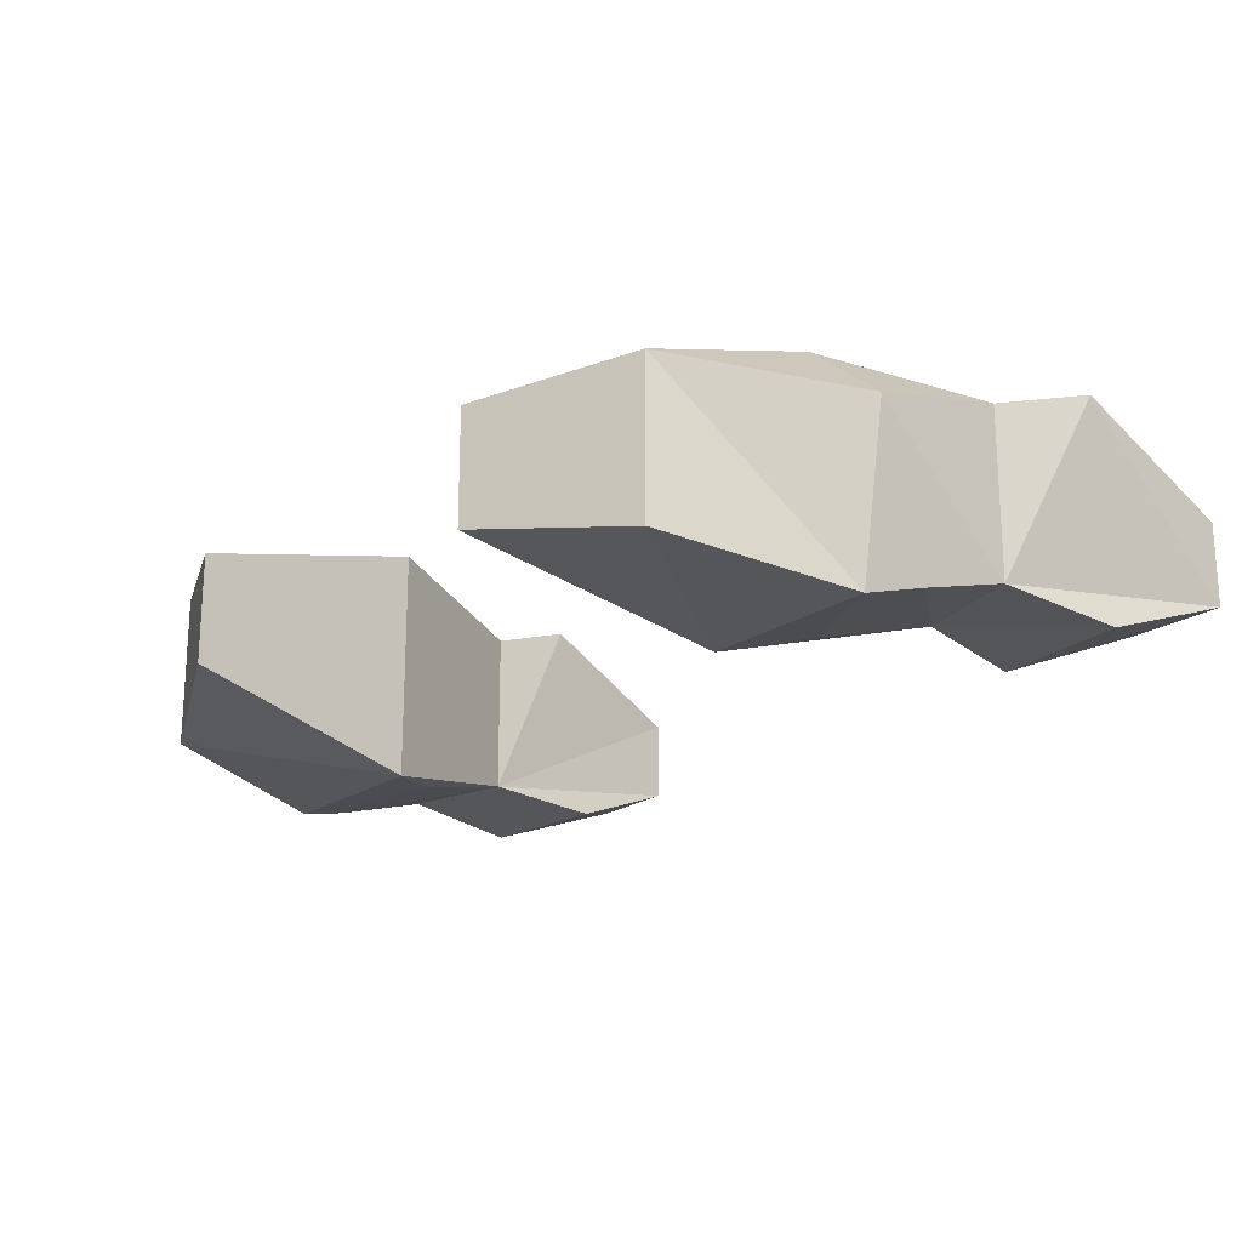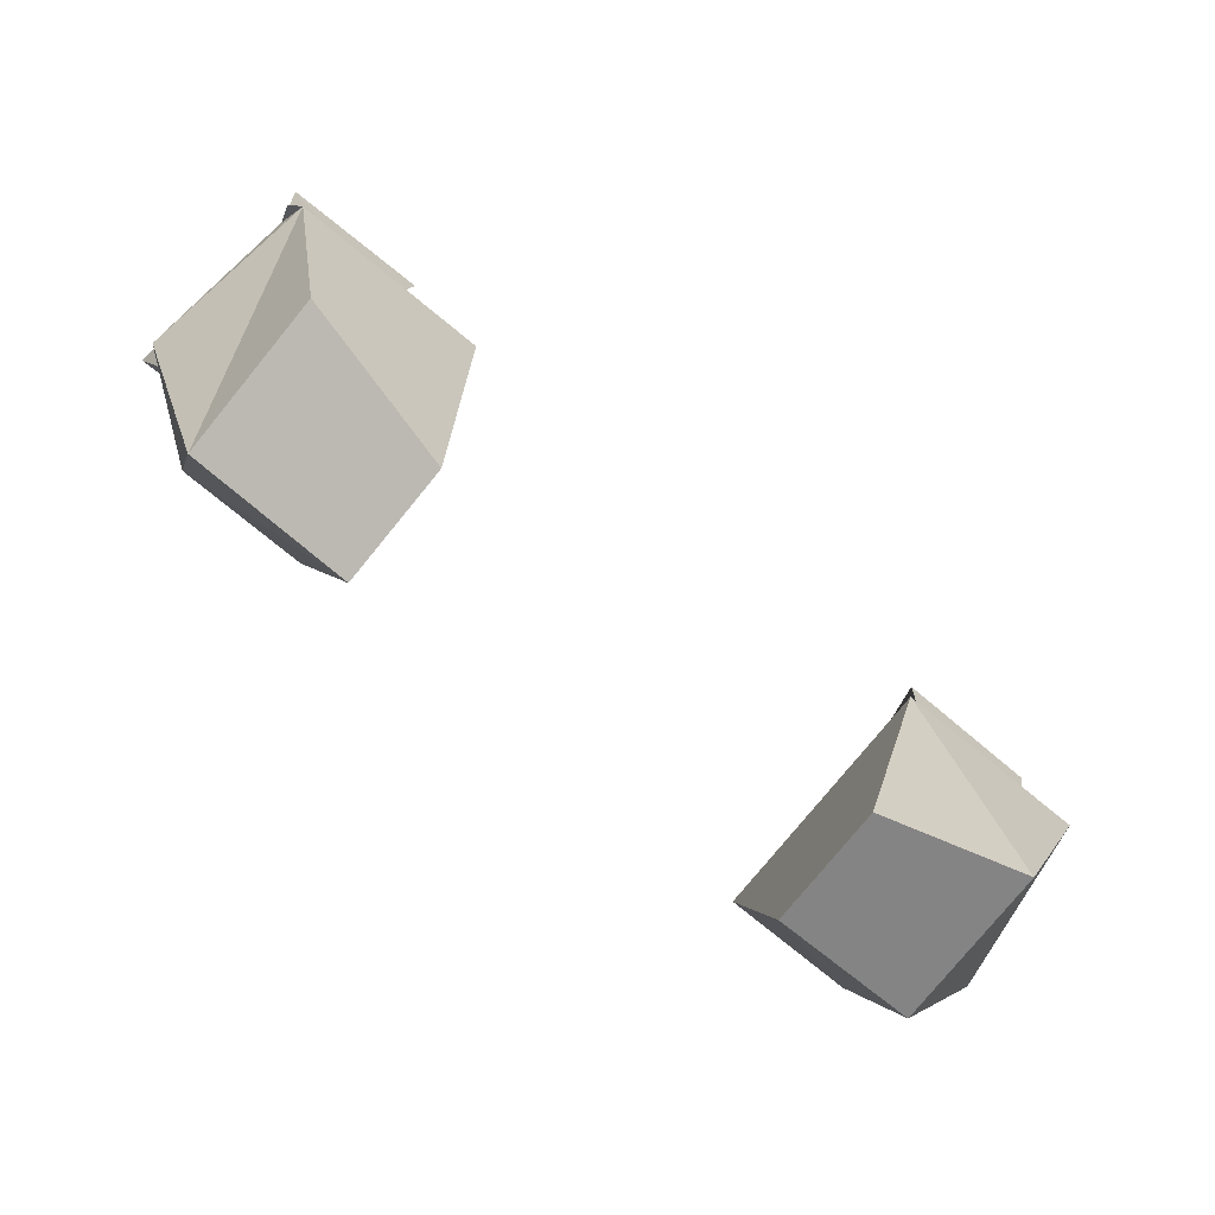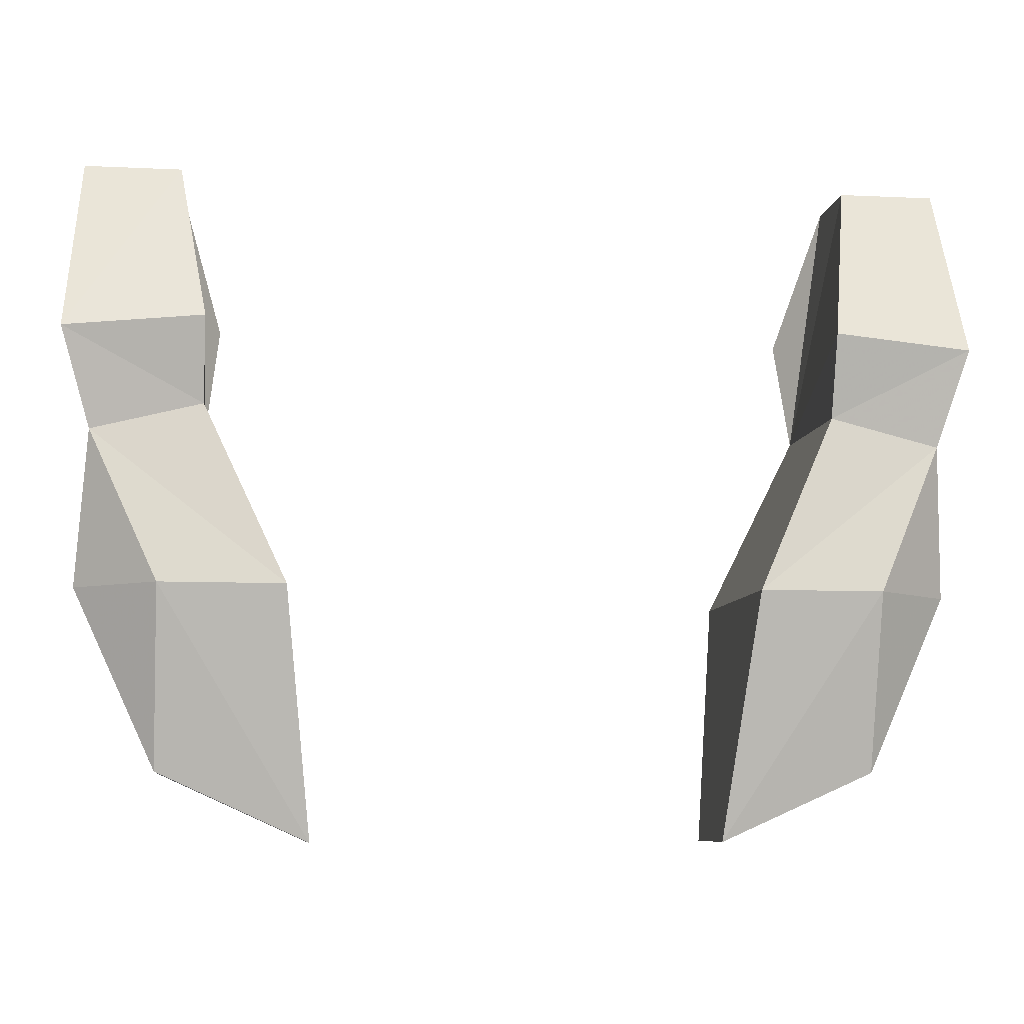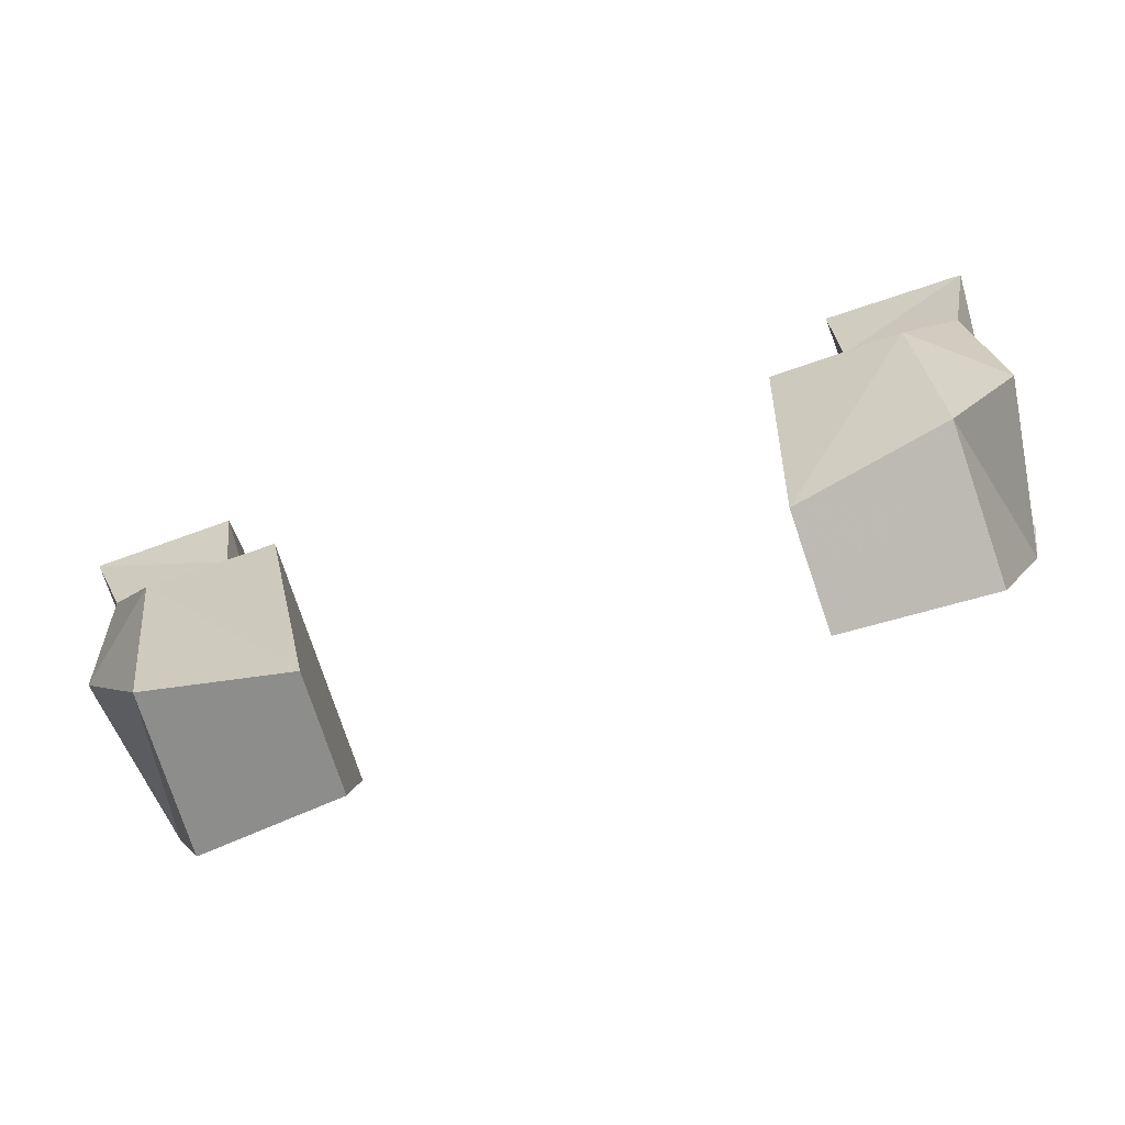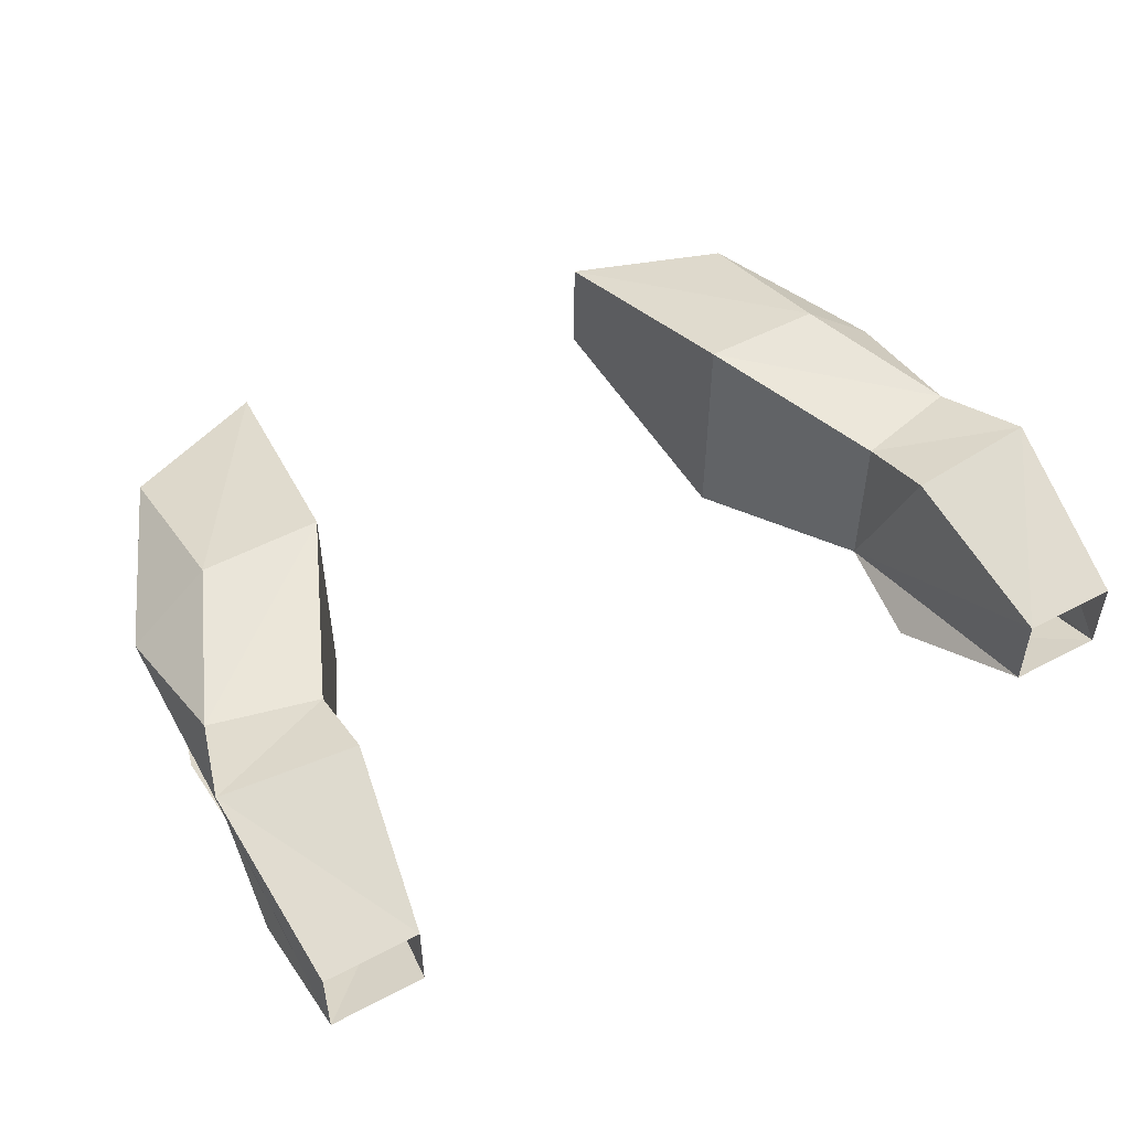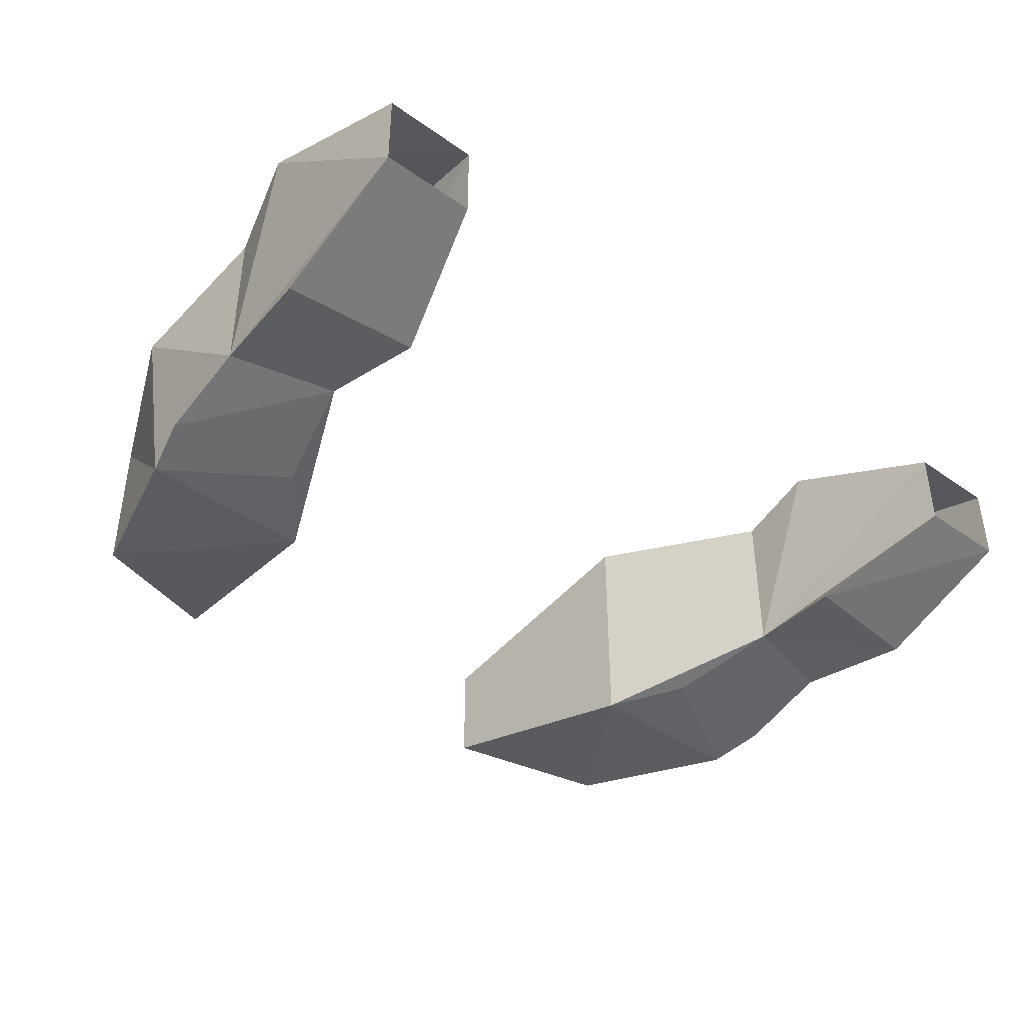
<metadata>
{"format":"obj","ext":"obj","renderer":"f3d","projection":"perspective","resolution":1024,"background":"white","views":[{"elev":-20.5,"azim":50.7,"up":"+Z"},{"elev":-77.5,"azim":140.8,"up":"+Y"},{"elev":-7.9,"azim":-7.6,"up":"+Y"},{"elev":-78.6,"azim":18.8,"up":"+Y"},{"elev":51.1,"azim":150.1,"up":"+Z"},{"elev":-41.4,"azim":139.5,"up":"+Z"}]}
</metadata>
<code>
v 0.1797 -1.031 0.05469
v 0.1797 -0.9844 0.07031
v 0.1797 -1.031 -0.03906
v 0.1328 -1.133 -0.0625
v 0.1328 -1.133 0.03125
v 0.1328 -1.133 0.07031
v 0.2422 -1.047 0.05469
v 0.2578 -0.9922 0.07031
v 0.1953 -0.8906 0.03125
v 0.1953 -0.8906 -0.01562
v 0.1719 -0.9688 -0.04688
v 0.25 -0.9766 -0.04688
v 0.2422 -1.047 -0.03906
v 0.2422 -1.102 -0.05469
v 0.1641 -1.094 -0.05469
v 0.2344 -1.133 -0.0625
v 0.2031 -1.234 -0.04688
v 0.1172 -1.273 -0.03125
v 0.1172 -1.273 0.03125
v 0.2031 -1.133 0.07031
v 0.25 -1.133 0.03125
v 0.25 -0.8906 -0.01562
v 0.25 -0.8906 0.03125
v -0.1797 -1.031 -0.03906
v -0.1797 -0.9844 0.07031
v -0.1797 -1.031 0.05469
v -0.1328 -1.133 -0.0625
v -0.1641 -1.094 -0.05469
v -0.2422 -1.102 -0.05469
v -0.2422 -1.047 -0.03906
v -0.25 -0.9766 -0.04688
v -0.1719 -0.9688 -0.04688
v -0.1953 -0.8906 -0.01562
v -0.1953 -0.8906 0.03125
v -0.2578 -0.9922 0.07031
v -0.2422 -1.047 0.05469
v -0.1328 -1.133 0.07031
v -0.1328 -1.133 0.03125
v -0.1172 -1.273 0.03125
v -0.1172 -1.273 -0.03125
v -0.2031 -1.234 -0.04688
v -0.2344 -1.133 -0.0625
v -0.25 -1.133 0.03125
v -0.25 -0.8906 -0.01562
v -0.25 -0.8906 0.03125
v -0.2031 -1.133 0.07031
v -0.2031 -1.234 0.03906
v 0.2031 -1.234 0.03906
f 1 2 3
f 1 7 8
f 1 8 2
f 2 8 9
f 2 9 3
f 3 9 10
f 3 10 11
f 3 11 12
f 3 12 13
f 7 13 8
f 8 13 22
f 8 22 23
f 8 23 9
f 11 10 22
f 11 22 12
f 12 22 13
f 24 25 26
f 24 30 31
f 24 31 32
f 24 32 33
f 24 33 34
f 24 34 25
f 25 34 35
f 25 35 26
f 26 35 36
f 30 36 35
f 30 35 44
f 30 44 31
f 31 44 32
f 32 44 33
f 34 45 35
f 35 45 44
f 1 3 4
f 1 4 5
f 1 5 6
f 1 6 7
f 3 13 14
f 3 14 15
f 3 15 4
f 4 15 16
f 6 20 7
f 7 20 21
f 7 21 13
f 24 26 27
f 24 27 28
f 24 28 29
f 24 29 30
f 26 36 37
f 26 37 38
f 26 38 27
f 27 42 28
f 28 42 29
f 29 42 30
f 30 42 43
f 30 43 36
f 43 46 36
f 36 46 37
f 15 14 16
f 16 14 13
f 16 13 21
f 4 16 17
f 4 17 18
f 4 18 19
f 4 19 5
f 5 19 6
f 6 19 20
f 27 38 39
f 27 39 40
f 27 40 41
f 27 41 42
f 38 37 39
f 39 37 46
f 39 46 47
f 39 47 40
f 40 47 41
f 41 47 42
f 42 47 43
f 43 47 46
f 16 21 48
f 16 48 17
f 17 48 18
f 18 48 19
f 19 48 20
f 20 48 21

</code>
